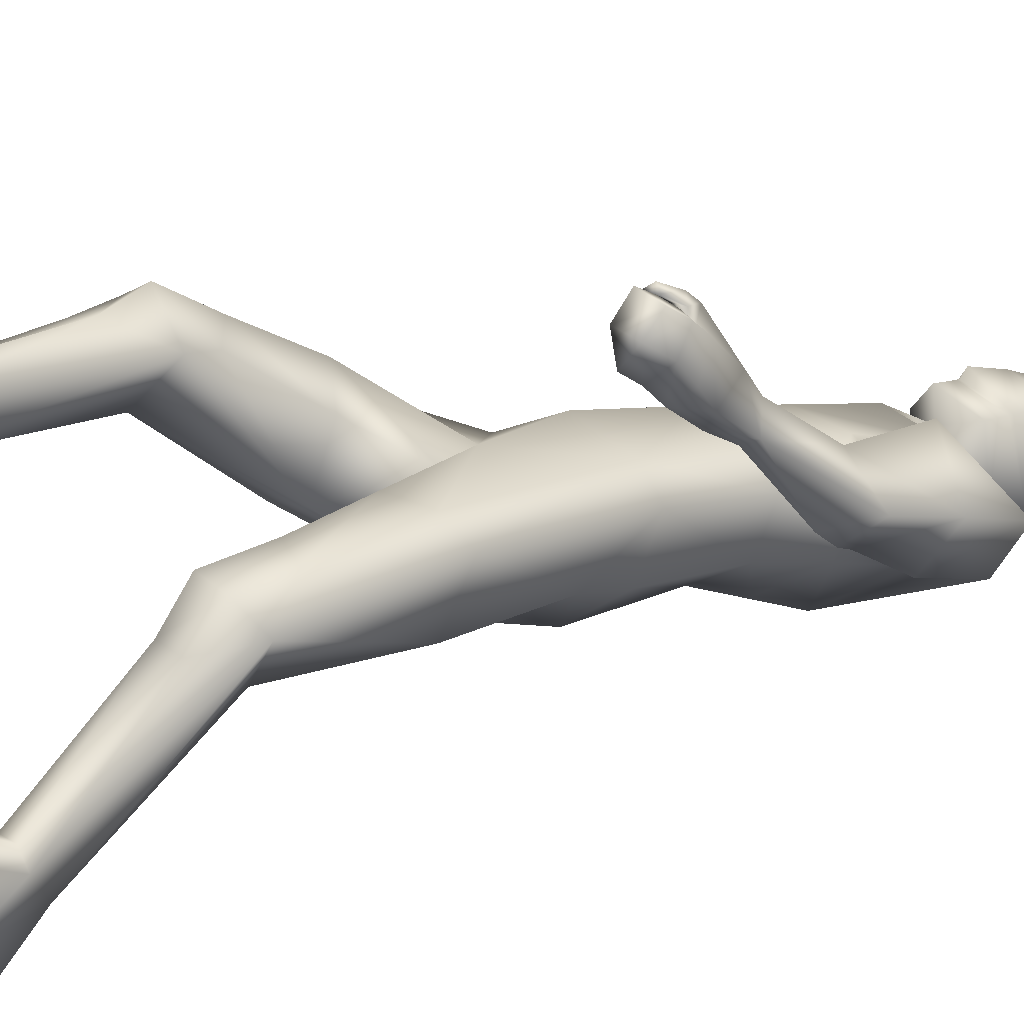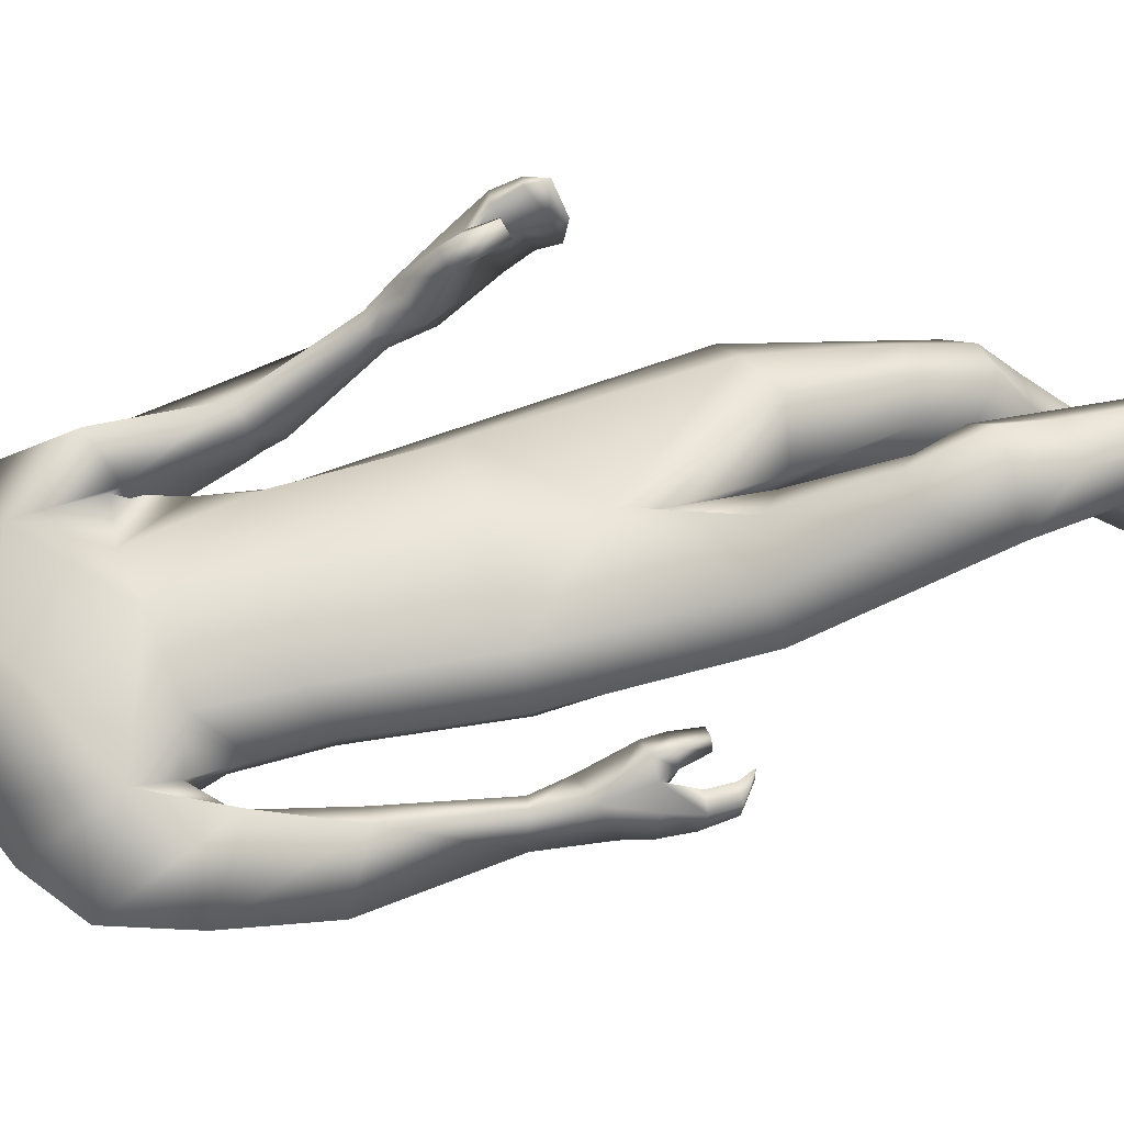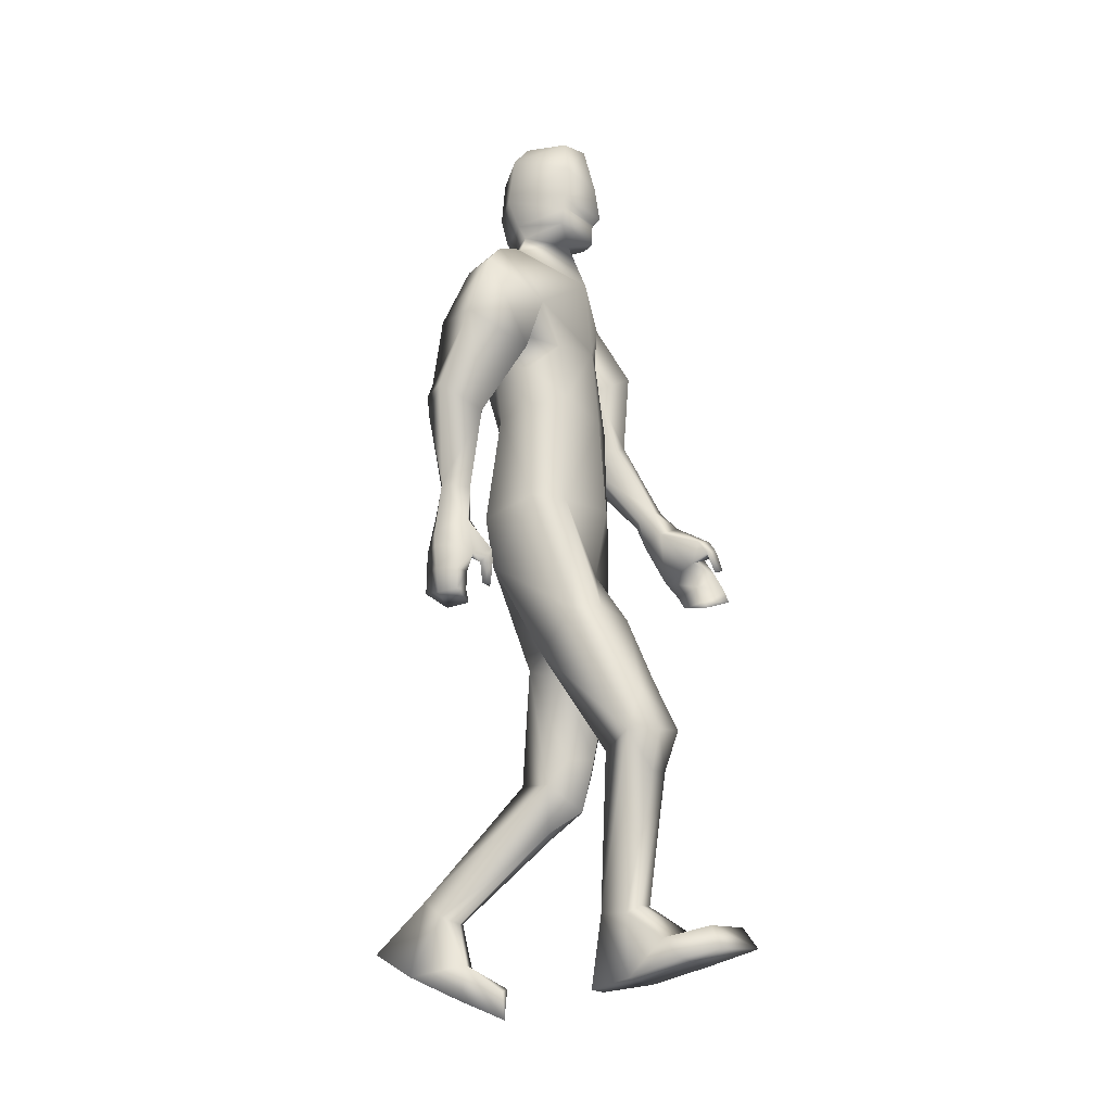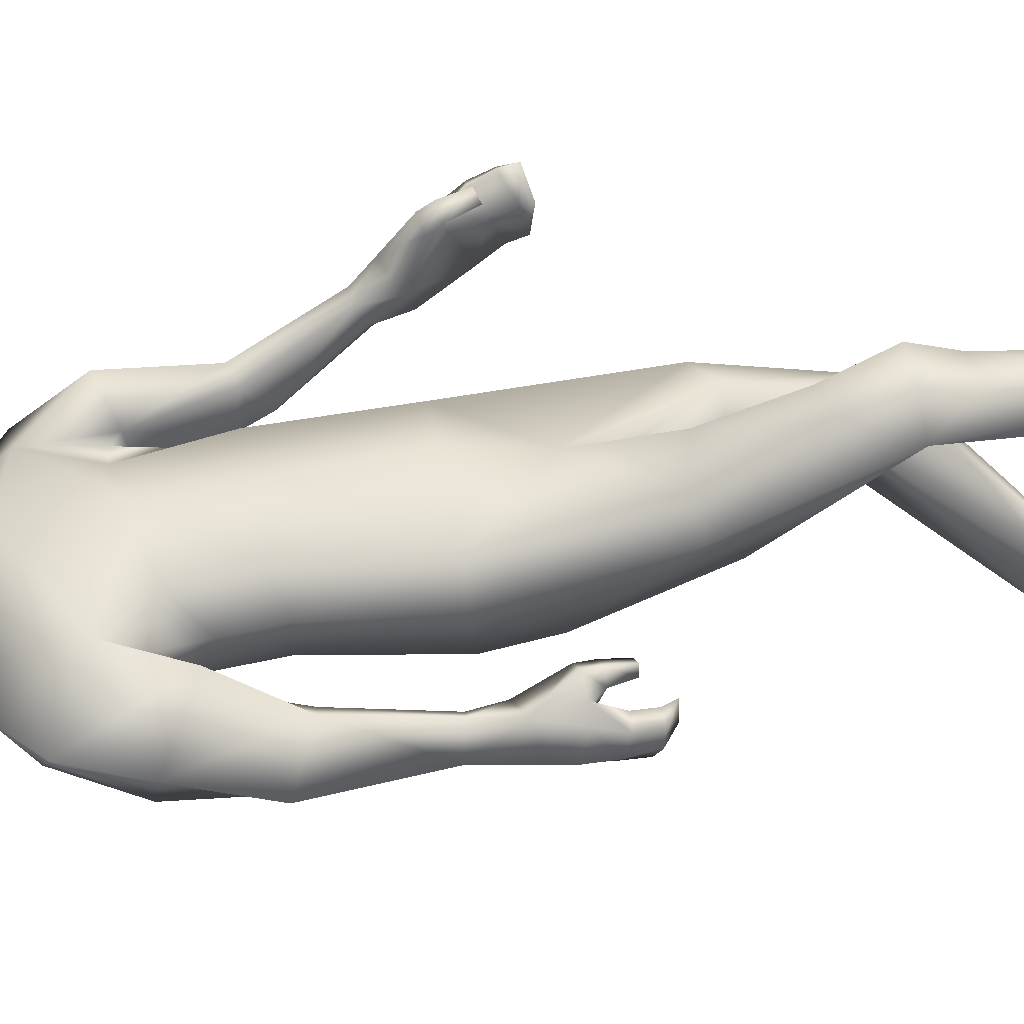
<metadata>
{"format":"obj","ext":"obj","renderer":"f3d","projection":"perspective","resolution":1024,"background":"white","views":[{"elev":10.0,"azim":-127.4,"up":"+Y"},{"elev":59.2,"azim":77.6,"up":"+Y"},{"elev":-18.3,"azim":110.2,"up":"+Z"},{"elev":41.3,"azim":81.8,"up":"+Y"}]}
</metadata>
<code>
o HumanMale
v -0.347 0.06007 2.167
v 0.04935 0.2321 2.593
v 0.04936 -0.2445 2.571
v -0.289 0.04409 2.593
v -0.2099 0.1707 2.64
v -0.2031 -0.1466 2.582
v -0.374 0.01727 2.966
v 0.06076 -0.3691 3.017
v -0.3443 -0.1854 3.034
v -0.2935 0.1083 3.214
v 0.06673 0.1768 3.281
v -0.335 -0.08757 3.387
v -0.1617 -0.07836 3.415
v -0.5633 -0.05557 3.229
v 0.03245 0.2599 2.166
v 0.03404 -0.2977 2.14
v -0.2197 -0.1617 2.17
v 0.02085 0.2025 1.868
v 0.06894 -0.2683 3.305
v -0.4081 -0.2341 3.235
v -0.07489 -0.08471 3.439
v -0.5699 -0.01907 2.985
v -0.4578 -0.1853 2.913
v -0.4353 0.2195 3.001
v -0.6142 0.02441 2.672
v -0.4584 0.1853 2.658
v -0.4927 -0.07721 2.659
v -0.3353 -0.07402 2.895
v -0.3449 0.08294 2.936
v -0.3939 0.158 2.627
v -0.4018 -0.001123 2.643
v -0.5043 -0.06302 2.598
v -0.4194 0.00995 2.595
v -0.497 -0.01843 2.531
v -0.4156 0.04598 2.542
v -0.5624 0.2471 2.289
v -0.5102 0.228 2.264
v -0.4776 0.2506 2.282
v -0.4624 0.3248 2.321
v -0.5247 0.3459 2.326
v -0.5816 0.3311 2.128
v -0.5447 0.4208 2.25
v -0.4982 0.2726 2.159
v -0.4434 0.3657 2.199
v -0.4681 0.3269 2.19
v -0.2515 0.1693 2.164
v -0.2236 -0.1528 1.994
v 0.02238 -0.2428 1.84
v -0.4619 0.04186 1.504
v -0.3601 0.1305 1.469
v -0.2933 -0.2028 1.515
v -0.2149 0.1667 1.403
v -0.08062 0.02481 1.415
v -0.135 -0.1706 1.508
v -0.3653 0.04669 1.071
v -0.2509 -0.2461 1.003
v -0.2504 0.09419 1.098
v -0.1693 -0.00197 1.089
v -0.3581 -0.00144 0.8861
v -0.2419 0.04269 0.8668
v -0.123 -0.07769 0.9763
v -0.448 -0.09678 0.9438
v -0.3368 -0.1328 0.7767
v -0.2179 -0.1094 0.7747
v -0.2777 -0.5835 0.4055
v -0.2327 -0.5218 0.3983
v -0.2258 -0.6762 0.4868
v -0.1684 -0.5089 0.3875
v -0.1149 -0.575 0.4163
v -0.1524 -0.672 0.4941
v -0.3311 -0.7235 0.1742
v -0.09481 -0.711 0.1569
v -0.238 -0.8952 0.2679
v -0.1204 -0.8892 0.2641
v -0.334 -0.5143 0.2009
v -0.1141 -0.4562 0.203
v -0.3069 -0.3359 0.1131
v -0.3359 -0.3627 0.01095
v -0.3672 -0.5037 0.08128
v -0.1226 -0.4796 0.04788
v -0.09939 -0.2766 0.07987
v -0.1299 -0.278 -0.03733
v -0.05303 -0.07123 3.509
v 0.07391 0.09527 3.493
v -0.535 0.5336 2.102
v -0.6143 0.402 2.044
v -0.5444 0.4887 2.072
v -0.4362 0.5886 2.083
v -0.4955 0.6171 2.103
v -0.5311 0.583 2.079
v -0.5214 0.6177 2.003
v -0.457 0.6195 1.989
v -0.4994 0.646 2.007
v -0.4379 0.5521 2.137
v -0.497 0.5851 2.151
v -0.5582 0.3526 1.99
v -0.6245 0.4699 1.969
v -0.5588 0.511 1.958
v -0.6046 0.5207 1.878
v -0.5545 0.5428 1.883
v -0.5288 0.5572 1.843
v -0.563 0.4097 1.916
v -0.5428 0.4467 1.855
v -0.5997 0.5143 2.102
v -0.6381 0.5653 2.005
v -0.5848 0.5858 2.014
v -0.6314 0.6053 1.928
v -0.5905 0.6262 1.935
v -0.5794 0.6512 1.874
v -0.06721 -0.102 3.567
v -0.0759 0.1205 3.537
v -0.08938 -0.1166 3.903
v -0.09691 0.1472 3.814
v -0.04743 -0.06739 3.978
v -0.04935 0.1195 3.968
v 0.07306 -0.1762 3.508
v 0.01917 0.1494 1.757
v 0.07266 -0.2109 3.554
v 0.07383 0.2128 3.482
v 0.06796 -0.2295 3.875
v 0.0715 0.2285 3.769
v 0.06697 -0.112 4.004
v 0.06854 0.1735 3.981
v 0.4173 0.04668 2.142
v 0.3868 0.04516 2.575
v 0.3101 0.1715 2.627
v 0.3011 -0.1458 2.569
v 0.3852 -0.01022 2.925
v 0.3878 -0.1959 3.046
v 0.4364 0.1041 3.051
v 0.4839 -0.08432 3.323
v 0.3038 -0.07841 3.405
v 0.6719 -0.05851 3.18
v 0.2839 -0.2206 2.107
v 0.5236 -0.2187 3.202
v 0.2196 -0.08544 3.436
v 0.702 -0.1367 2.93
v 0.5913 -0.3136 2.94
v 0.5241 0.0623 2.802
v 0.6687 -0.2879 2.616
v 0.51 -0.1538 2.532
v 0.5479 -0.3753 2.672
v 0.4682 -0.2261 2.859
v 0.4485 -0.07919 2.825
v 0.4459 -0.1898 2.527
v 0.4548 -0.3159 2.626
v 0.553 -0.3965 2.612
v 0.4671 -0.3334 2.578
v 0.538 -0.3954 2.532
v 0.4573 -0.3314 2.515
v 0.5809 -0.3063 2.181
v 0.5207 -0.3332 2.175
v 0.4969 -0.2986 2.17
v 0.4806 -0.2231 2.167
v 0.5307 -0.1956 2.169
v 0.5813 -0.3352 1.973
v 0.5537 -0.1947 2.013
v 0.52 -0.358 2.06
v 0.4472 -0.2293 2.049
v 0.4831 -0.2967 2.061
v 0.3201 0.1706 2.138
v 0.2731 -0.1873 1.879
v 0.496 0.2665 1.584
v 0.3922 0.3557 1.61
v 0.3307 0.05967 1.448
v 0.2449 0.4209 1.58
v 0.1128 0.2965 1.507
v 0.1704 0.06817 1.461
v 0.3883 0.5266 1.24
v 0.2758 0.3297 1.012
v 0.2736 0.5454 1.292
v 0.1934 0.4715 1.229
v 0.377 0.5982 1.064
v 0.2598 0.6421 1.076
v 0.1452 0.4772 1.093
v 0.4695 0.4896 1.052
v 0.3546 0.5579 0.8979
v 0.2354 0.5749 0.9118
v 0.2926 0.4167 0.3319
v 0.2521 0.4671 0.3663
v 0.243 0.2934 0.3417
v 0.1881 0.4856 0.3663
v 0.1298 0.4145 0.3475
v 0.1698 0.2907 0.3509
v 0.3472 0.4443 0.06464
v 0.1115 0.4704 0.06081
v 0.2503 0.2523 0.03389
v 0.1327 0.2608 0.03564
v 0.3572 0.5916 0.2158
v 0.1399 0.6432 0.256
v 0.3378 0.7865 0.2585
v 0.3674 0.828 0.1615
v 0.393 0.6729 0.1287
v 0.1498 0.7209 0.1198
v 0.1329 0.8608 0.2713
v 0.165 0.9314 0.1783
v 0.1994 -0.07223 3.51
v 0.536 -0.1733 1.866
v 0.6018 -0.3256 1.894
v 0.5437 -0.23 1.868
v 0.4339 -0.1335 1.828
v 0.4946 -0.1016 1.823
v 0.528 -0.1447 1.82
v 0.502 -0.1448 1.737
v 0.4362 -0.1405 1.738
v 0.4824 -0.1147 1.735
v 0.441 -0.1326 1.893
v 0.5008 -0.1008 1.88
v 0.5357 -0.3887 1.881
v 0.6089 -0.3142 1.791
v 0.5451 -0.2791 1.762
v 0.5918 -0.3112 1.686
v 0.5399 -0.2929 1.681
v 0.5182 -0.2989 1.635
v 0.5412 -0.3875 1.783
v 0.5358 -0.392 1.701
v 0.6028 -0.198 1.874
v 0.6242 -0.2106 1.773
v 0.5693 -0.1887 1.772
v 0.6151 -0.2144 1.687
v 0.5633 -0.1931 1.691
v 0.5391 -0.1916 1.641
v 0.2126 -0.1032 3.569
v 0.2236 0.1191 3.54
v 0.2254 -0.1183 3.907
v 0.2379 0.1455 3.818
v 0.1821 -0.06857 3.981
v 0.1861 0.1183 3.971
v -0.08638 0.134 3.674
v 0.06939 0.2509 3.61
v -0.08184 -0.1481 3.698
v 0.07013 -0.2452 3.691
v 0.2307 0.1324 3.678
v 0.2227 -0.1497 3.702
v 0.0741 0.215 3.555
v -0.08112 0.1274 3.605
v 0.2272 0.1258 3.609
v -0.08375 0.1307 3.639
v 0.229 0.1291 3.643
v 0.07393 0.2173 3.587
v 0.07409 0.2159 3.572
v -0.08243 0.129 3.622
v 0.2281 0.1275 3.626
v -0.2576 -0.1647 2.814
v 0.05521 -0.3069 2.794
v 0.05849 0.2043 2.937
v -0.3158 0.03204 2.786
v -0.1444 0.1475 2.976
v 0.3029 -0.1787 2.824
v 0.3852 0.01622 2.759
v 0.2895 0.127 2.888
f 1 6 4
f 46 4 5
f 17 3 6
f 46 2 15
f 248 7 10
f 244 7 247
f 246 10 11
f 244 8 9
f 10 13 11
f 12 10 14
f 15 18 46
f 8 20 9
f 20 13 12
f 12 14 20
f 13 116 21
f 11 13 21
f 14 23 20
f 14 24 22
f 22 26 25
f 22 27 23
f 7 28 29
f 29 31 30
f 29 10 7
f 29 26 24
f 9 23 28
f 27 28 23
f 30 31 33
f 31 32 33
f 27 25 32
f 32 25 34
f 33 34 35
f 30 33 35
f 35 39 30
f 35 37 38
f 34 36 37
f 26 36 25
f 26 39 40
f 39 42 40
f 36 42 41
f 36 43 37
f 38 43 45
f 39 45 44
f 17 1 47
f 47 16 17
f 18 50 46
f 117 52 18
f 46 49 1
f 47 54 48
f 117 54 53
f 47 49 51
f 54 56 61
f 54 58 53
f 51 62 56
f 52 55 50
f 53 57 52
f 49 55 62
f 55 60 59
f 58 60 57
f 62 55 59
f 59 64 63
f 60 61 64
f 62 59 63
f 64 66 63
f 64 69 68
f 63 65 62
f 56 70 61
f 61 70 69
f 62 67 56
f 67 74 70
f 70 72 69
f 67 71 73
f 66 76 75
f 76 77 75
f 77 82 78
f 78 80 79
f 79 72 71
f 75 65 66
f 71 75 79
f 75 77 78
f 79 75 78
f 73 72 74
f 69 76 68
f 80 82 76
f 21 116 83
f 11 21 84
f 83 84 21
f 76 72 80
f 76 82 81
f 42 85 104
f 42 95 85
f 87 88 94
f 94 42 44
f 87 90 88
f 88 93 89
f 91 88 90
f 89 91 90
f 91 93 92
f 88 95 94
f 95 90 85
f 94 44 87
f 41 96 43
f 96 98 87
f 96 97 102
f 99 102 97
f 103 98 102
f 103 101 100
f 99 101 103
f 87 106 85
f 85 105 104
f 104 97 86
f 105 99 97
f 106 107 105
f 98 108 106
f 108 109 107
f 100 109 108
f 107 101 99
f 104 41 42
f 96 41 86
f 43 96 45
f 87 44 96
f 96 44 45
f 116 110 83
f 84 111 119
f 83 111 84
f 229 121 230
f 231 113 229
f 231 120 112
f 113 123 121
f 112 122 114
f 112 115 113
f 115 114 122
f 123 115 122
f 124 127 134
f 161 125 124
f 134 3 16
f 2 161 15
f 251 128 250
f 128 249 250
f 246 130 251
f 249 8 245
f 132 130 11
f 131 133 130
f 15 161 18
f 135 8 129
f 135 132 19
f 131 135 133
f 132 116 19
f 11 136 132
f 138 133 135
f 133 139 130
f 137 141 139
f 142 137 138
f 128 143 129
f 144 146 143
f 130 144 128
f 141 144 139
f 129 138 135
f 142 143 146
f 145 148 146
f 146 147 142
f 142 147 140
f 147 149 140
f 148 149 147
f 145 150 148
f 154 150 145
f 150 152 149
f 149 151 140
f 151 141 140
f 155 145 141
f 155 159 154
f 151 157 155
f 158 151 152
f 160 152 153
f 154 160 153
f 134 162 124
f 16 162 134
f 164 18 161
f 166 117 18
f 163 161 124
f 168 162 48
f 117 168 48
f 162 163 124
f 168 170 165
f 172 168 167
f 165 176 163
f 169 166 164
f 171 167 166
f 163 169 164
f 169 174 171
f 174 172 171
f 176 173 169
f 173 178 174
f 174 178 175
f 176 177 173
f 180 178 177
f 178 183 175
f 179 177 176
f 184 170 175
f 175 183 184
f 181 176 170
f 188 181 184
f 186 184 183
f 181 185 179
f 180 190 182
f 191 190 189
f 191 196 195
f 192 194 196
f 193 186 194
f 179 189 180
f 185 193 189
f 189 192 191
f 193 192 189
f 186 187 188
f 190 183 182
f 194 190 196
f 136 197 116
f 11 84 136
f 197 136 84
f 190 194 186
f 190 195 196
f 157 217 198
f 157 198 208
f 200 207 201
f 157 207 159
f 203 200 201
f 201 206 205
f 201 204 203
f 202 204 206
f 204 205 206
f 208 201 207
f 208 203 202
f 207 200 159
f 156 158 209
f 209 211 215
f 209 210 199
f 215 212 210
f 211 216 215
f 216 213 214
f 212 216 214
f 200 219 211
f 218 198 217
f 210 217 199
f 218 212 220
f 219 220 221
f 211 221 213
f 221 220 222
f 213 222 214
f 220 214 222
f 217 156 199
f 209 199 156
f 158 160 209
f 200 209 159
f 209 160 159
f 223 116 197
f 84 119 224
f 224 197 84
f 121 233 230
f 226 234 233
f 234 120 232
f 123 226 121
f 225 122 120
f 228 225 226
f 228 122 227
f 123 122 228
f 239 233 234
f 240 233 239
f 238 231 229
f 238 230 240
f 111 235 119
f 110 236 111
f 118 231 110
f 235 224 119
f 237 223 224
f 234 118 223
f 242 240 241
f 242 231 238
f 240 243 241
f 243 239 234
f 237 243 234
f 241 237 235
f 236 231 242
f 236 241 235
f 127 245 3
f 246 126 2
f 125 249 127
f 126 250 125
f 6 245 244
f 5 246 2
f 4 244 247
f 5 247 248
f 1 17 6
f 46 1 4
f 17 16 3
f 46 5 2
f 248 247 7
f 244 9 7
f 246 248 10
f 244 245 8
f 10 12 13
f 8 19 20
f 20 19 13
f 13 19 116
f 14 22 23
f 14 10 24
f 22 24 26
f 22 25 27
f 7 9 28
f 29 28 31
f 29 24 10
f 29 30 26
f 9 20 23
f 27 31 28
f 31 27 32
f 33 32 34
f 35 38 39
f 35 34 37
f 34 25 36
f 26 40 36
f 26 30 39
f 39 44 42
f 36 40 42
f 36 41 43
f 38 37 43
f 39 38 45
f 47 48 16
f 18 52 50
f 117 53 52
f 46 50 49
f 47 51 54
f 117 48 54
f 47 1 49
f 54 51 56
f 54 61 58
f 51 49 62
f 52 57 55
f 53 58 57
f 49 50 55
f 55 57 60
f 58 61 60
f 59 60 64
f 64 68 66
f 64 61 69
f 63 66 65
f 56 67 70
f 62 65 67
f 67 73 74
f 70 74 72
f 67 65 71
f 66 68 76
f 76 81 77
f 77 81 82
f 78 82 80
f 79 80 72
f 75 71 65
f 73 71 72
f 69 72 76
f 94 95 42
f 87 85 90
f 88 92 93
f 91 92 88
f 89 93 91
f 88 89 95
f 95 89 90
f 96 102 98
f 96 86 97
f 99 103 102
f 103 100 98
f 87 98 106
f 85 106 105
f 104 105 97
f 105 107 99
f 106 108 107
f 98 100 108
f 100 101 109
f 107 109 101
f 104 86 41
f 116 118 110
f 83 110 111
f 229 113 121
f 231 112 113
f 231 232 120
f 113 115 123
f 112 120 122
f 112 114 115
f 124 125 127
f 161 126 125
f 134 127 3
f 2 126 161
f 251 130 128
f 128 129 249
f 246 11 130
f 249 129 8
f 132 131 130
f 135 19 8
f 135 131 132
f 132 136 116
f 138 137 133
f 133 137 139
f 137 140 141
f 142 140 137
f 128 144 143
f 144 145 146
f 130 139 144
f 141 145 144
f 129 143 138
f 142 138 143
f 146 148 147
f 148 150 149
f 154 153 150
f 150 153 152
f 149 152 151
f 151 155 141
f 155 154 145
f 155 157 159
f 151 156 157
f 158 156 151
f 160 158 152
f 154 159 160
f 16 48 162
f 164 166 18
f 166 167 117
f 163 164 161
f 168 165 162
f 117 167 168
f 162 165 163
f 168 175 170
f 172 175 168
f 165 170 176
f 169 171 166
f 171 172 167
f 163 176 169
f 169 173 174
f 174 175 172
f 173 177 178
f 180 182 178
f 178 182 183
f 179 180 177
f 184 181 170
f 181 179 176
f 188 187 181
f 186 188 184
f 181 187 185
f 180 189 190
f 191 195 190
f 191 192 196
f 192 193 194
f 193 185 186
f 179 185 189
f 186 185 187
f 190 186 183
f 157 208 207
f 203 198 200
f 201 202 206
f 201 205 204
f 202 203 204
f 208 202 201
f 208 198 203
f 209 200 211
f 209 215 210
f 215 216 212
f 211 213 216
f 200 198 219
f 218 219 198
f 210 218 217
f 218 210 212
f 219 218 220
f 211 219 221
f 213 221 222
f 220 212 214
f 217 157 156
f 223 118 116
f 224 223 197
f 121 226 233
f 226 225 234
f 234 225 120
f 123 228 226
f 225 227 122
f 228 227 225
f 240 230 233
f 238 229 230
f 111 236 235
f 110 231 236
f 118 232 231
f 235 237 224
f 237 234 223
f 234 232 118
f 242 238 240
f 240 239 243
f 241 243 237
f 236 242 241
f 127 249 245
f 246 251 126
f 125 250 249
f 126 251 250
f 6 3 245
f 5 248 246
f 4 6 244
f 5 4 247
o Gunroot
v 0.5571 -0.2761 1.916
v 0.5776 -0.2854 1.814
v 0.5562 -0.2862 1.863
f 253 252 254

</code>
